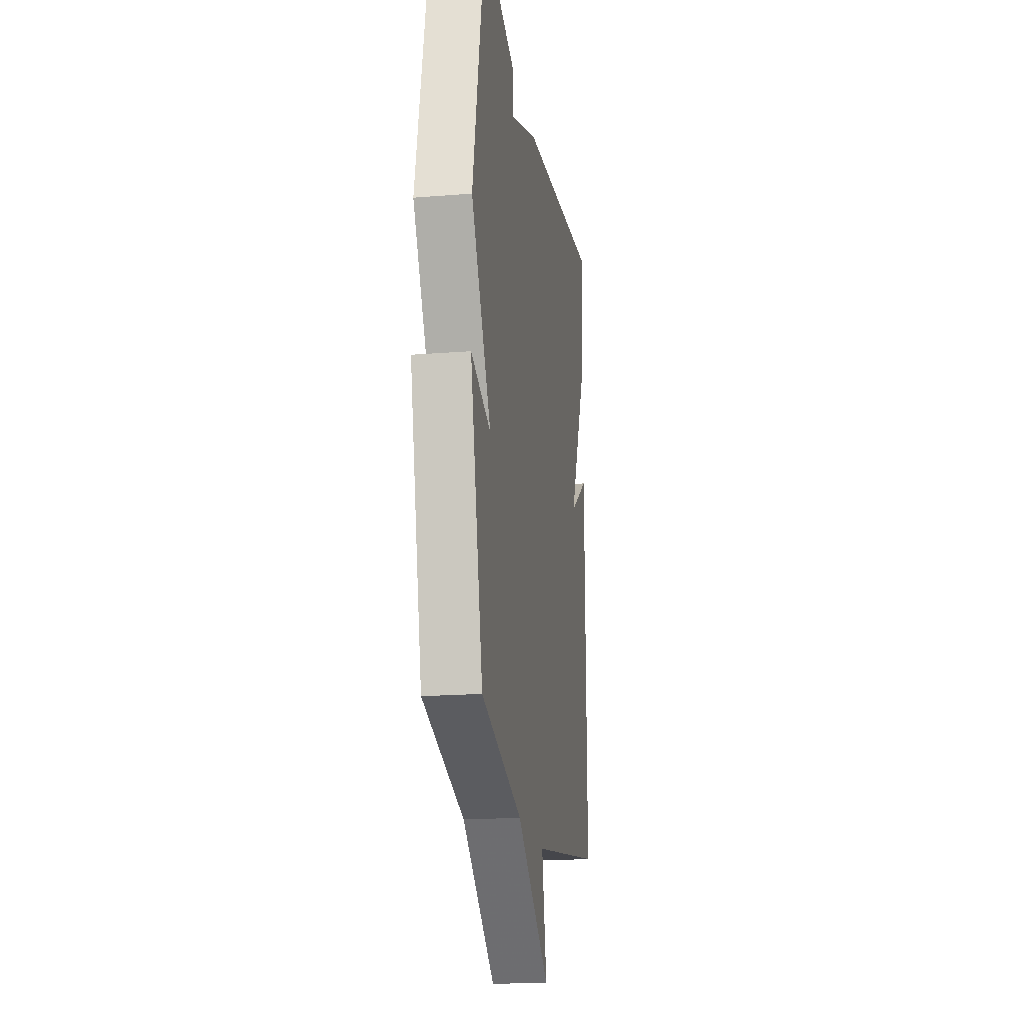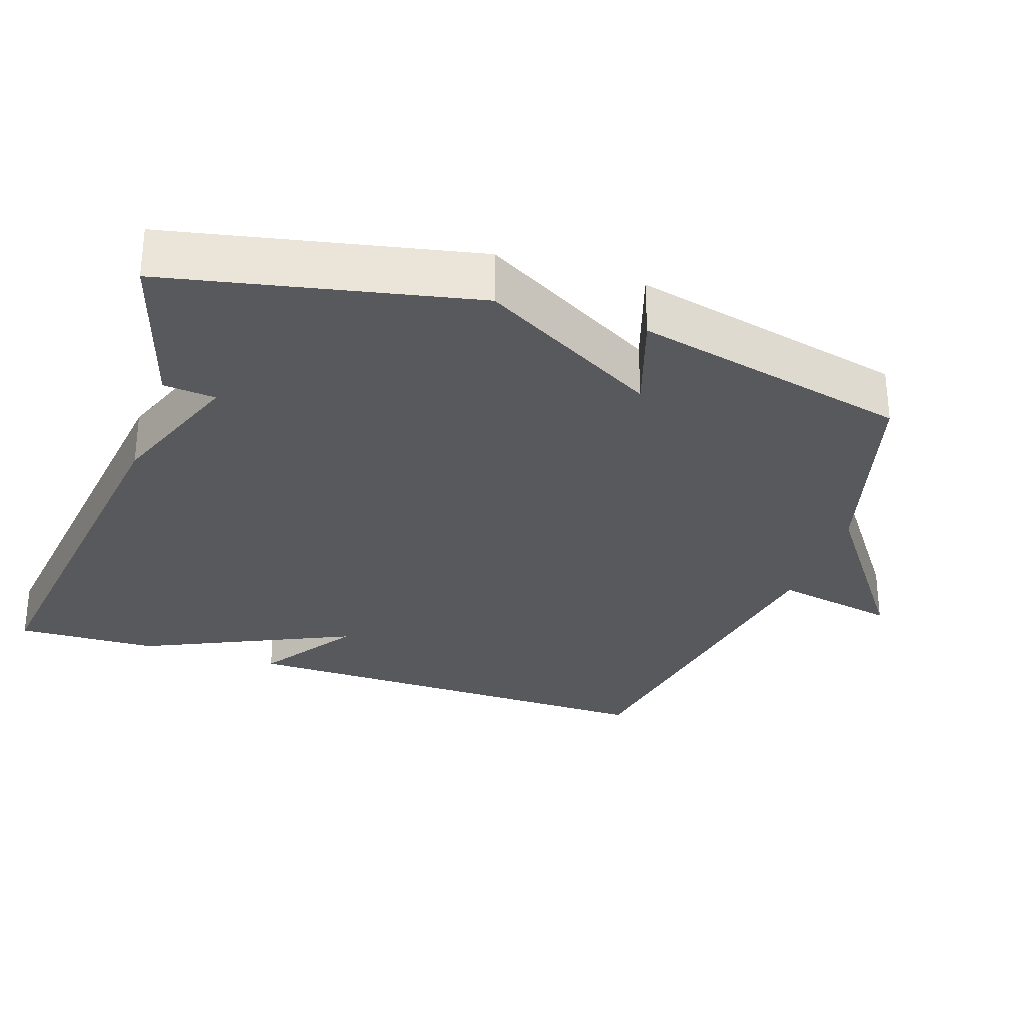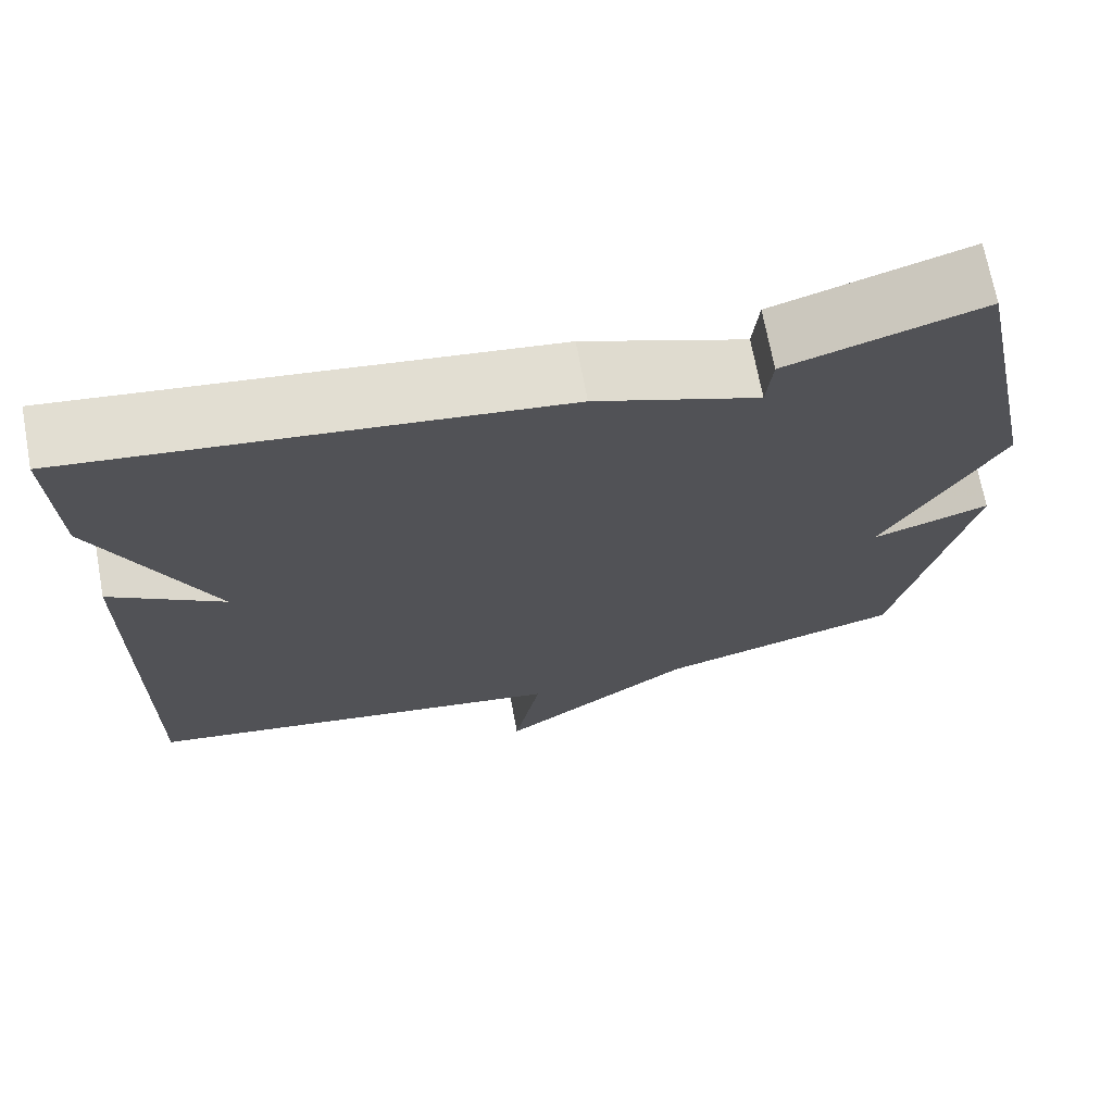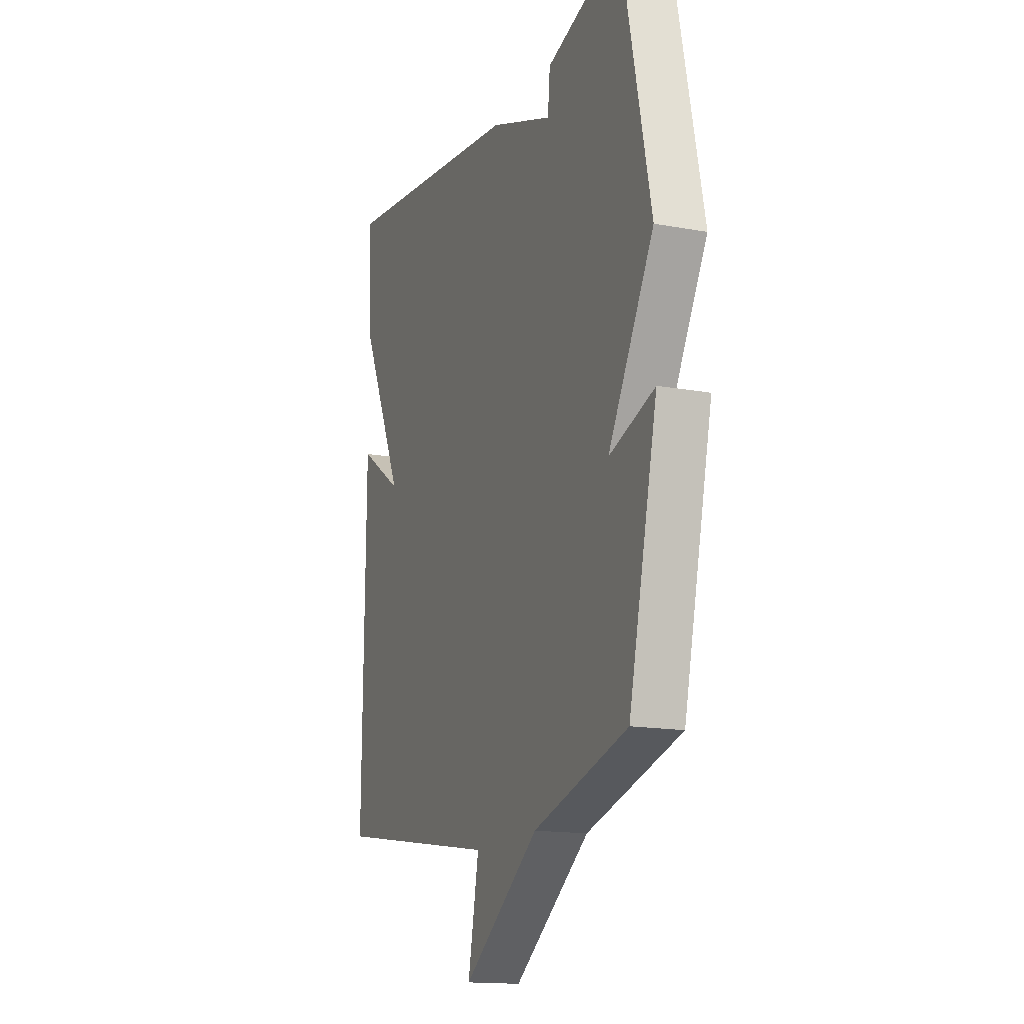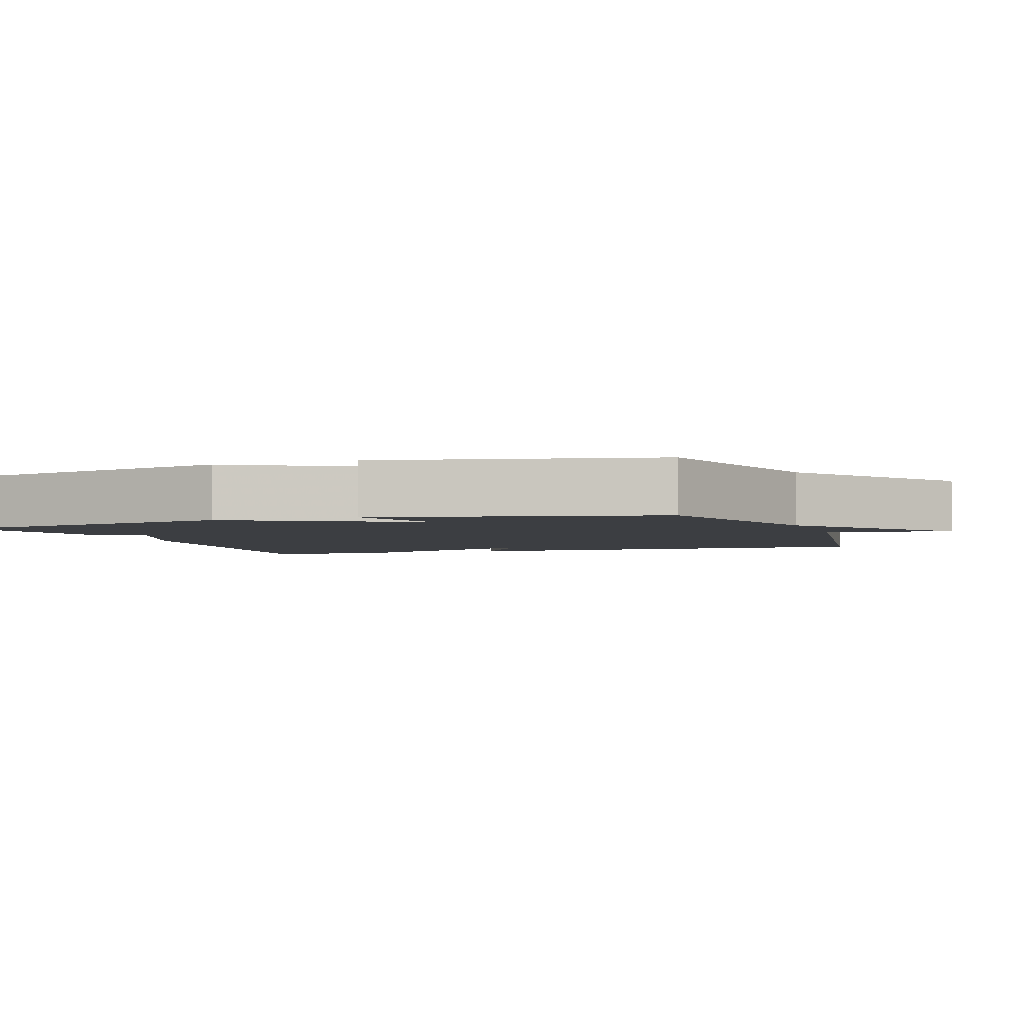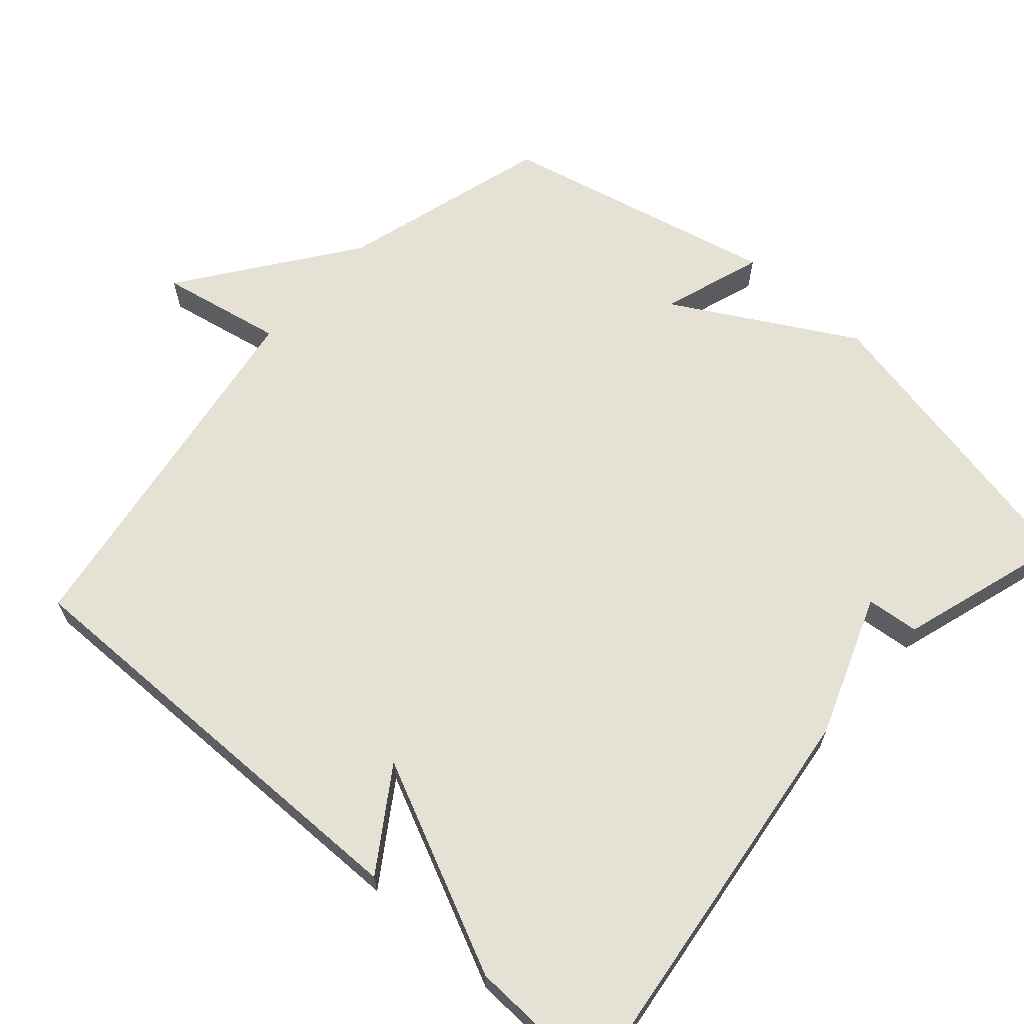
<metadata>
{"format":"obj","ext":"obj","renderer":"f3d","projection":"perspective","resolution":1024,"background":"white","views":[{"elev":-19.1,"azim":98.6,"up":"+Z"},{"elev":-29.7,"azim":71.3,"up":"+Y"},{"elev":70.0,"azim":-10.6,"up":"+Z"},{"elev":-15.5,"azim":68.6,"up":"+Z"},{"elev":-3.2,"azim":109.6,"up":"+Y"},{"elev":65.0,"azim":-48.4,"up":"+Y"}]}
</metadata>
<code>
v -0.5 0.07 -0.5
v -0.493 0.07 0.105
v -0.358 0.07 0.015
v -0.493 0.07 0.305
v -0.5 0.07 0.5
v 0.071 0.07 0.429
v 0.264 0.07 0.357
v 0.271 0.07 0.429
v 0.5 0.07 0.5
v 0.588 0.07 0.081
v 0.449 0.07 -0.165
v 0.588 0.07 -0.119
v 0.5 0.07 -0.5
v 0.211 0.07 -0.582
v -0.022 0.07 -0.751
v 0.011 0.07 -0.582
v -0.5 0 -0.5
v -0.493 0 0.105
v -0.358 0 0.015
v -0.493 0 0.305
v -0.5 0 0.5
v 0.071 0 0.429
v 0.264 0 0.357
v 0.271 0 0.429
v 0.5 0 0.5
v 0.588 0 0.081
v 0.449 0 -0.165
v 0.588 0 -0.119
v 0.5 0 -0.5
v 0.211 0 -0.582
v -0.022 0 -0.751
v 0.011 0 -0.582
f 14 15 16
f 14 16 1
f 13 14 1
f 12 13 1
f 11 12 1
f 9 10 11
f 8 9 11
f 7 8 11
f 6 7 11
f 5 6 11
f 4 5 11
f 3 4 11
f 3 11 1
f 1 2 3
f 32 31 30
f 17 32 30
f 17 30 29
f 17 29 28
f 17 28 27
f 27 26 25
f 27 25 24
f 27 24 23
f 27 23 22
f 27 22 21
f 27 21 20
f 27 20 19
f 17 27 19
f 19 18 17
f 1 17 18 2
f 2 18 19 3
f 3 19 20 4
f 4 20 21 5
f 5 21 22 6
f 6 22 23 7
f 7 23 24 8
f 8 24 25 9
f 9 25 26 10
f 10 26 27 11
f 11 27 28 12
f 12 28 29 13
f 13 29 30 14
f 14 30 31 15
f 15 31 32 16
f 16 32 17 1

</code>
